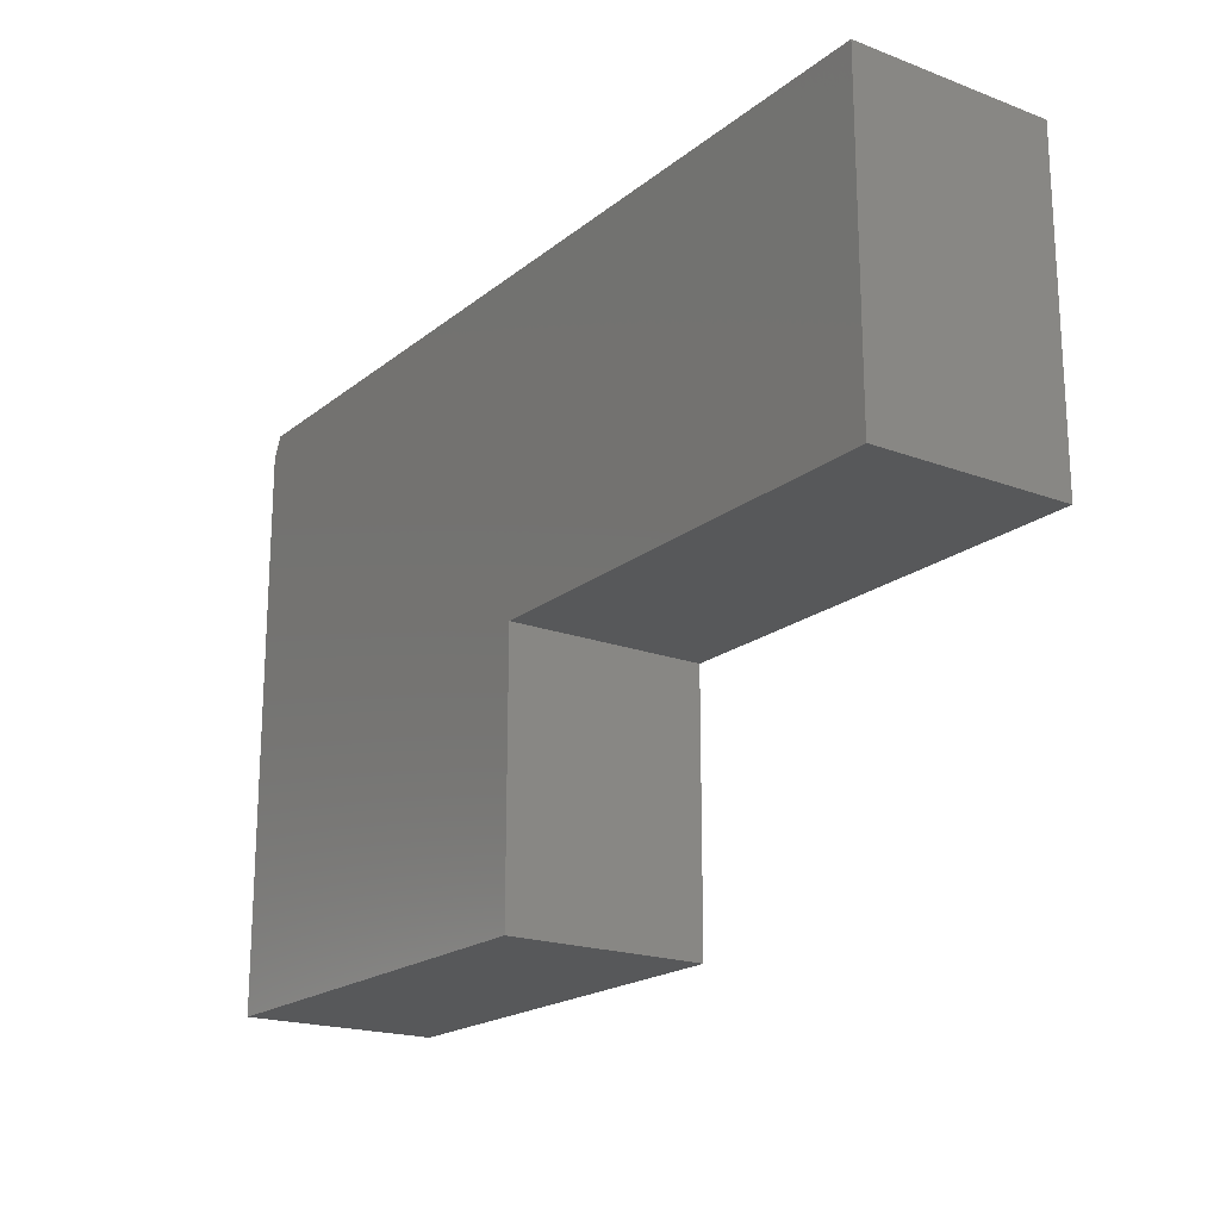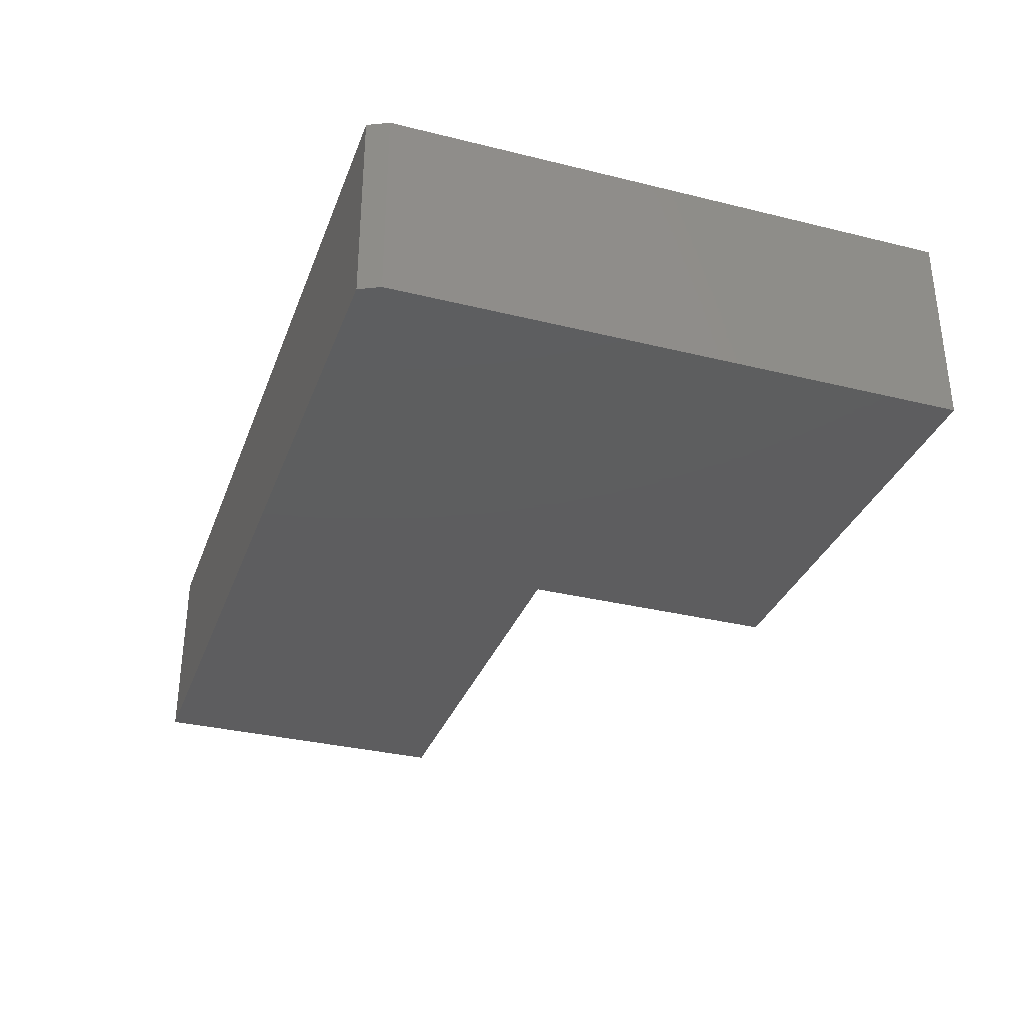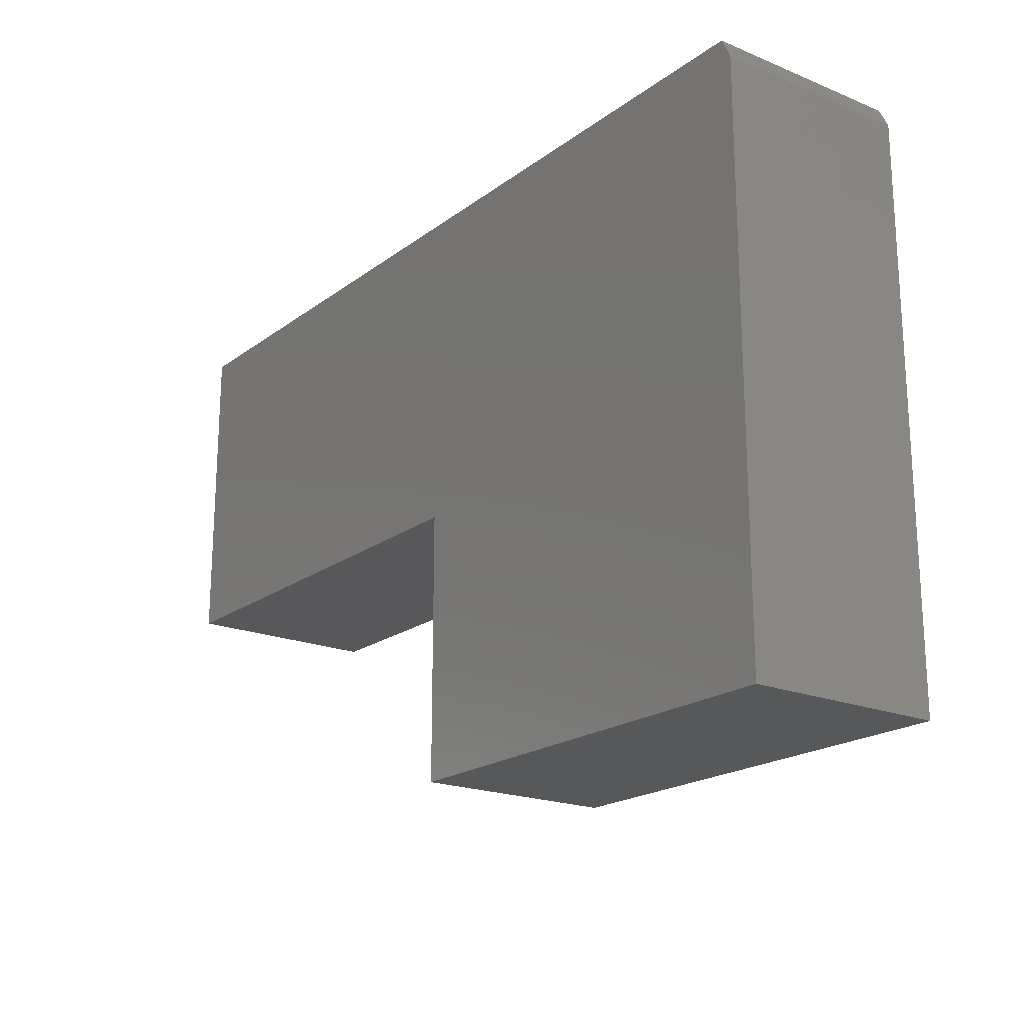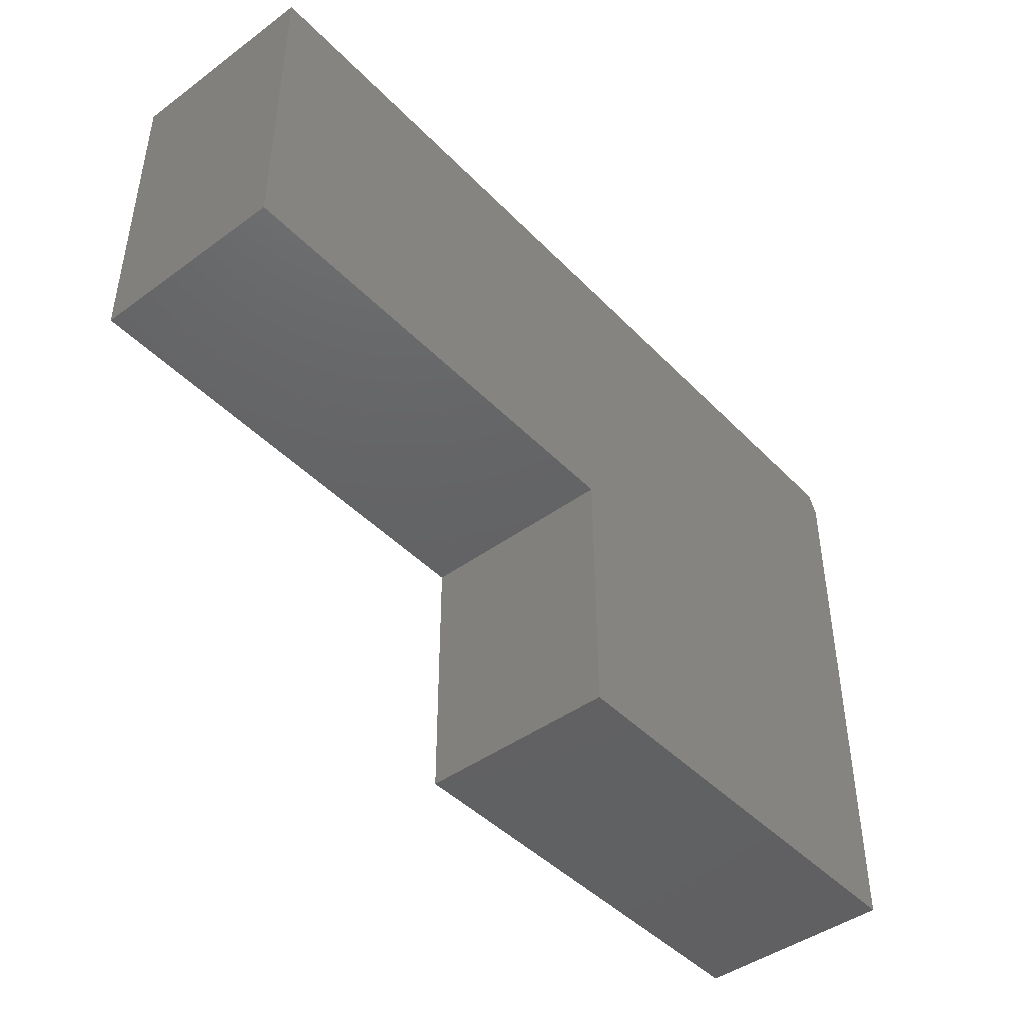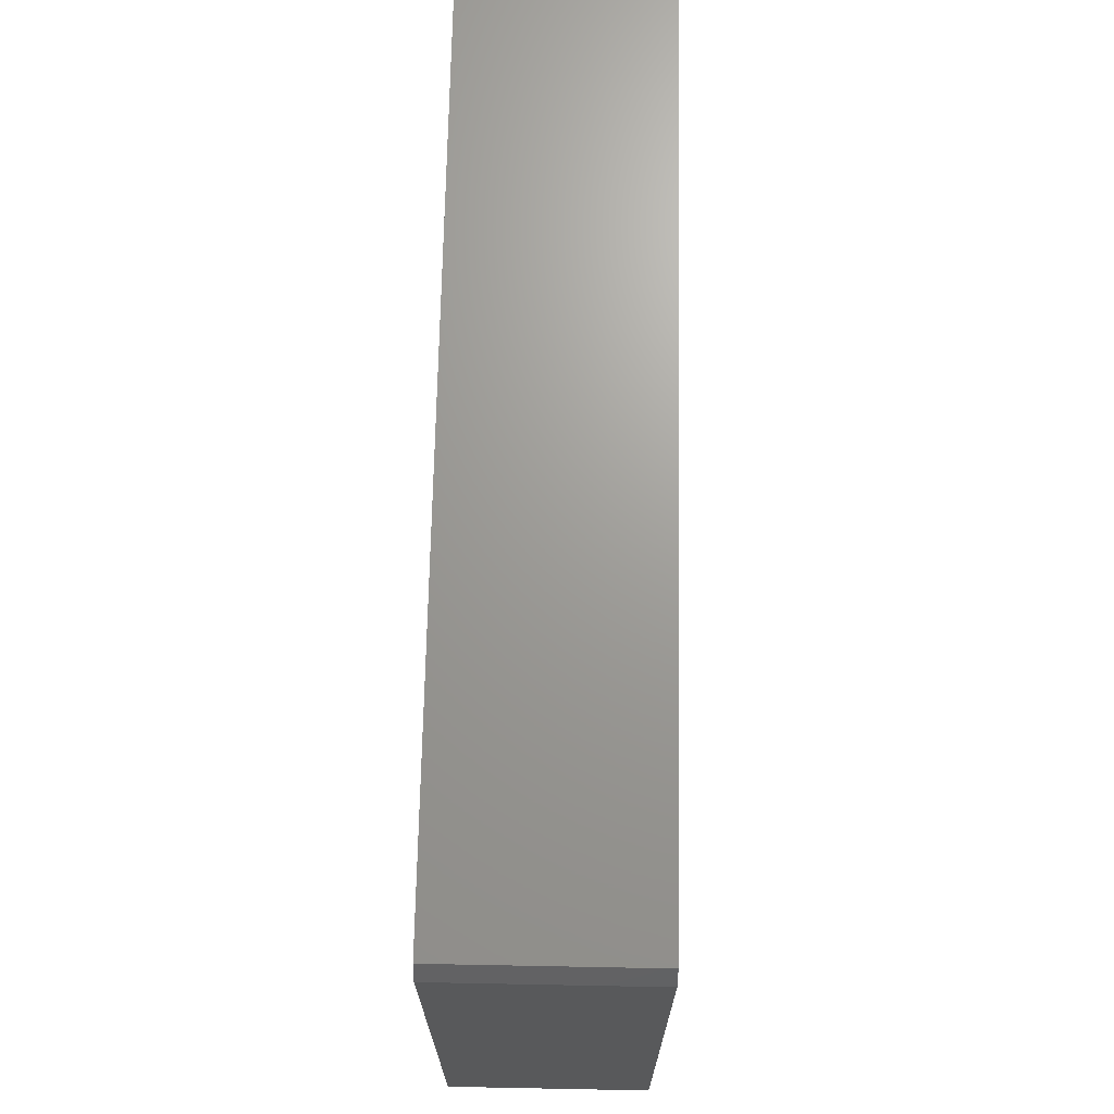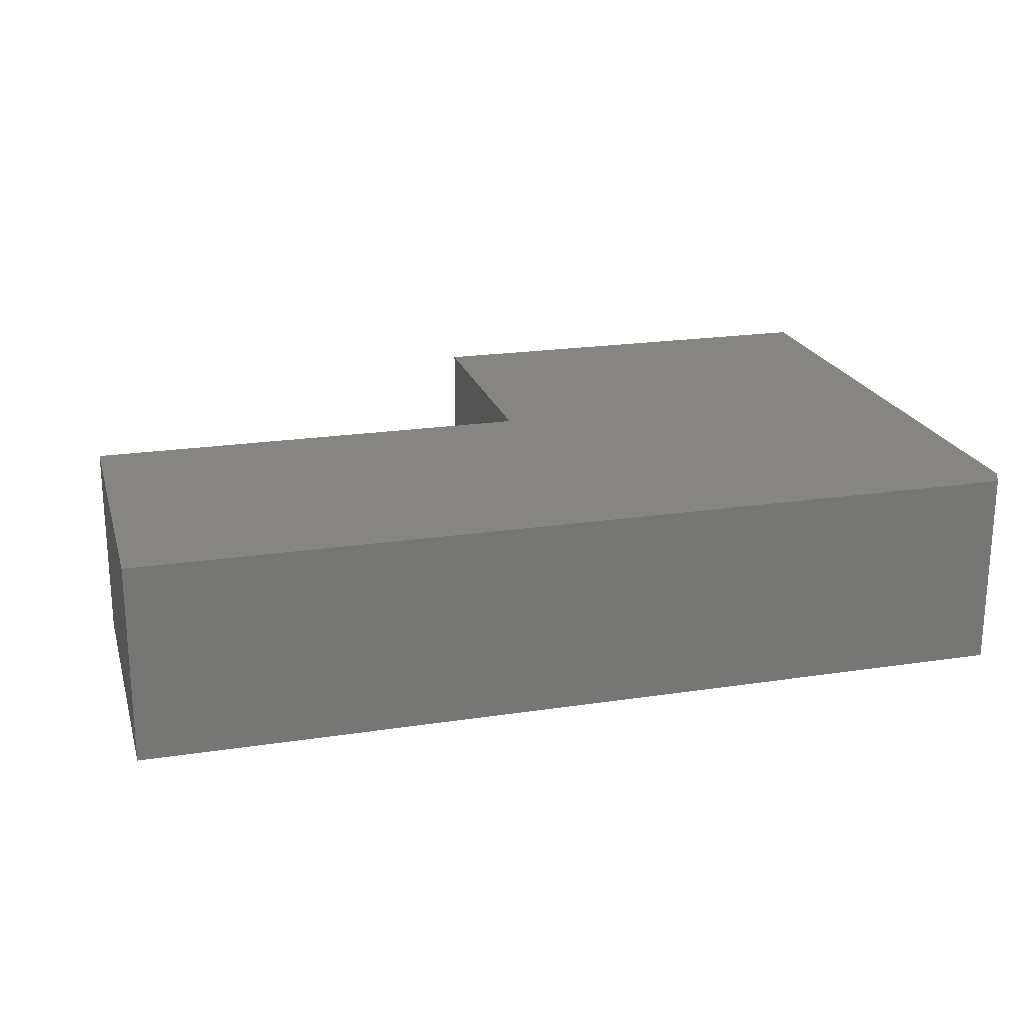
<metadata>
{"format":"stl","ext":"stl","renderer":"f3d","projection":"perspective","resolution":1024,"background":"white","views":[{"elev":-19.5,"azim":-125.0,"up":"+Z"},{"elev":-33.0,"azim":71.2,"up":"+Y"},{"elev":-19.8,"azim":53.1,"up":"+Z"},{"elev":-44.6,"azim":-49.6,"up":"+Z"},{"elev":69.0,"azim":91.1,"up":"+Z"},{"elev":21.1,"azim":-15.2,"up":"+Y"}]}
</metadata>
<code>
# stl→obj: 14 verts, 24 faces
v 0.7344 -0.3047 0.5496
v -0.6328 -0.3047 0.5496
v 0.75 -0.3047 0.5183
v -0.6328 -0.3047 0.05469
v 0.06587 -0.3047 0.05469
v 0.06587 -0.3047 -0.3529
v 0.75 -0.3047 -0.3529
v 0.06587 7.757e-17 0.05469
v -0.6328 0 0.05469
v 0.75 1.825e-16 0.5183
v -0.6328 3.091e-17 0.5496
v 0.7344 1.827e-16 0.5496
v 0.06587 5.212e-17 -0.3529
v 0.75 1.281e-16 -0.3529
f 1 2 3
f 3 2 4
f 3 4 5
f 5 6 3
f 3 6 7
f 8 9 10
f 10 9 11
f 10 11 12
f 8 10 13
f 13 10 14
f 1 12 2
f 2 12 11
f 7 14 3
f 3 14 10
f 3 10 1
f 1 10 12
f 2 11 4
f 4 11 9
f 6 13 7
f 7 13 14
f 5 8 6
f 6 8 13
f 4 9 5
f 5 9 8

</code>
